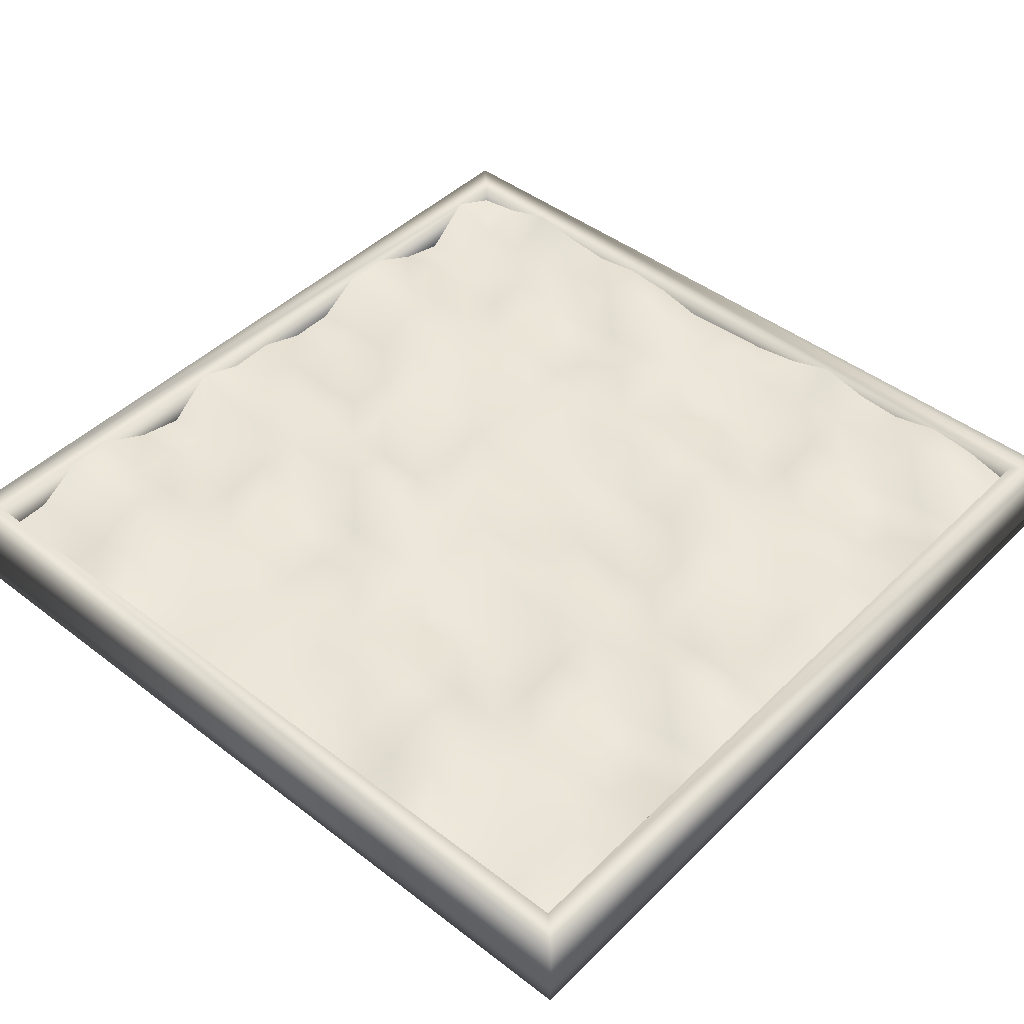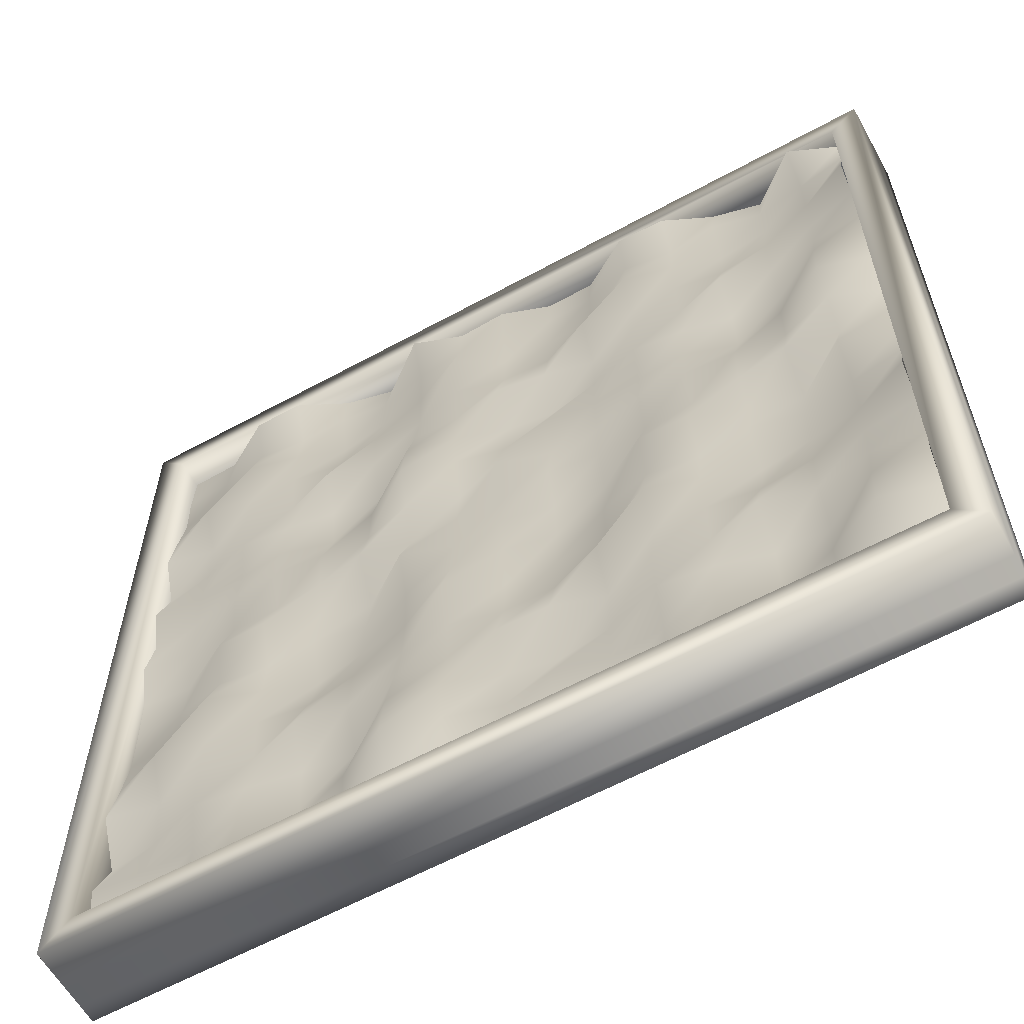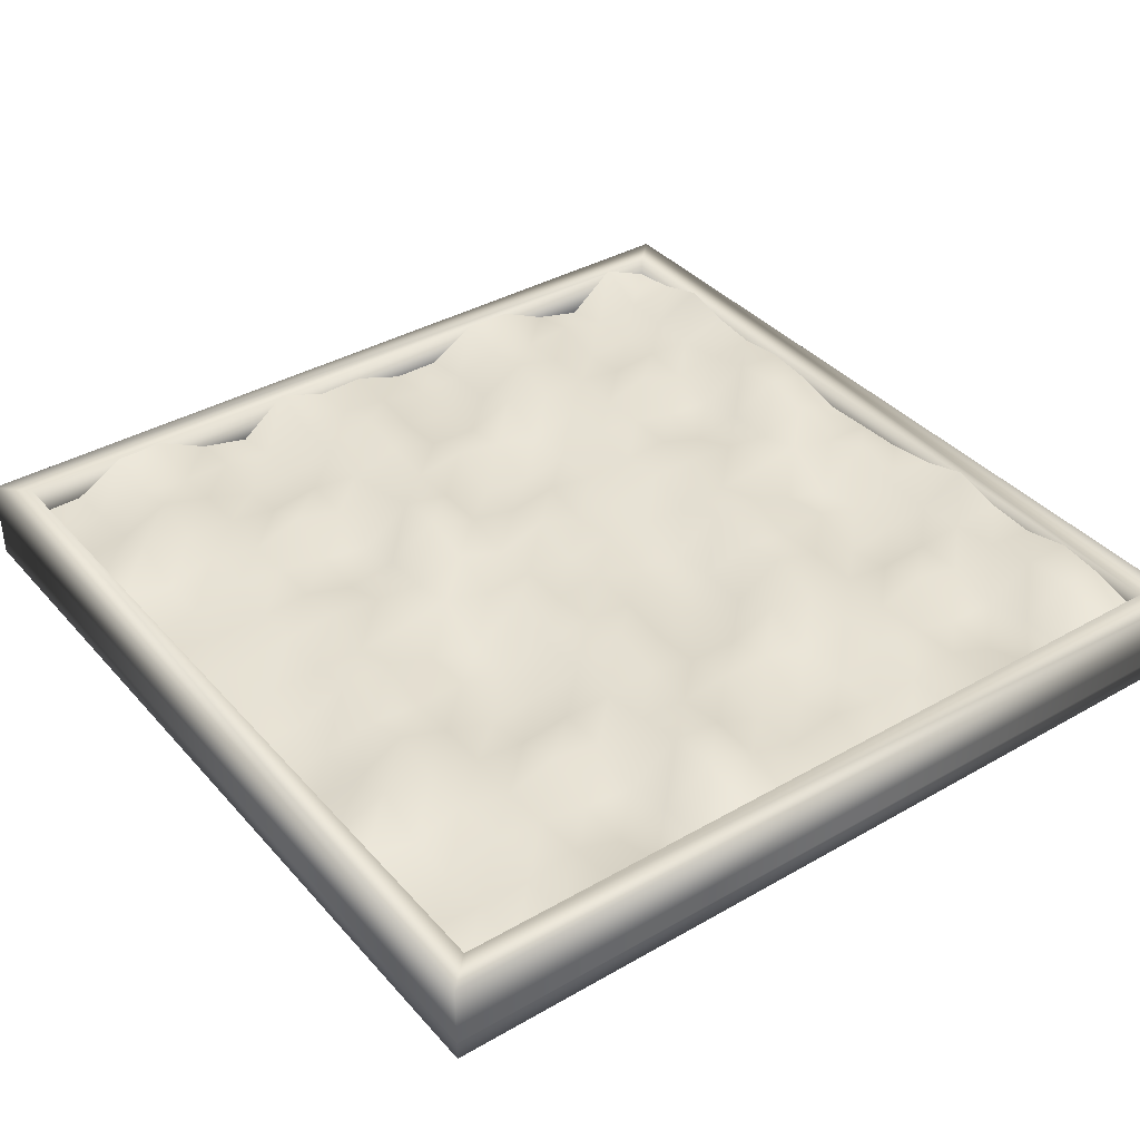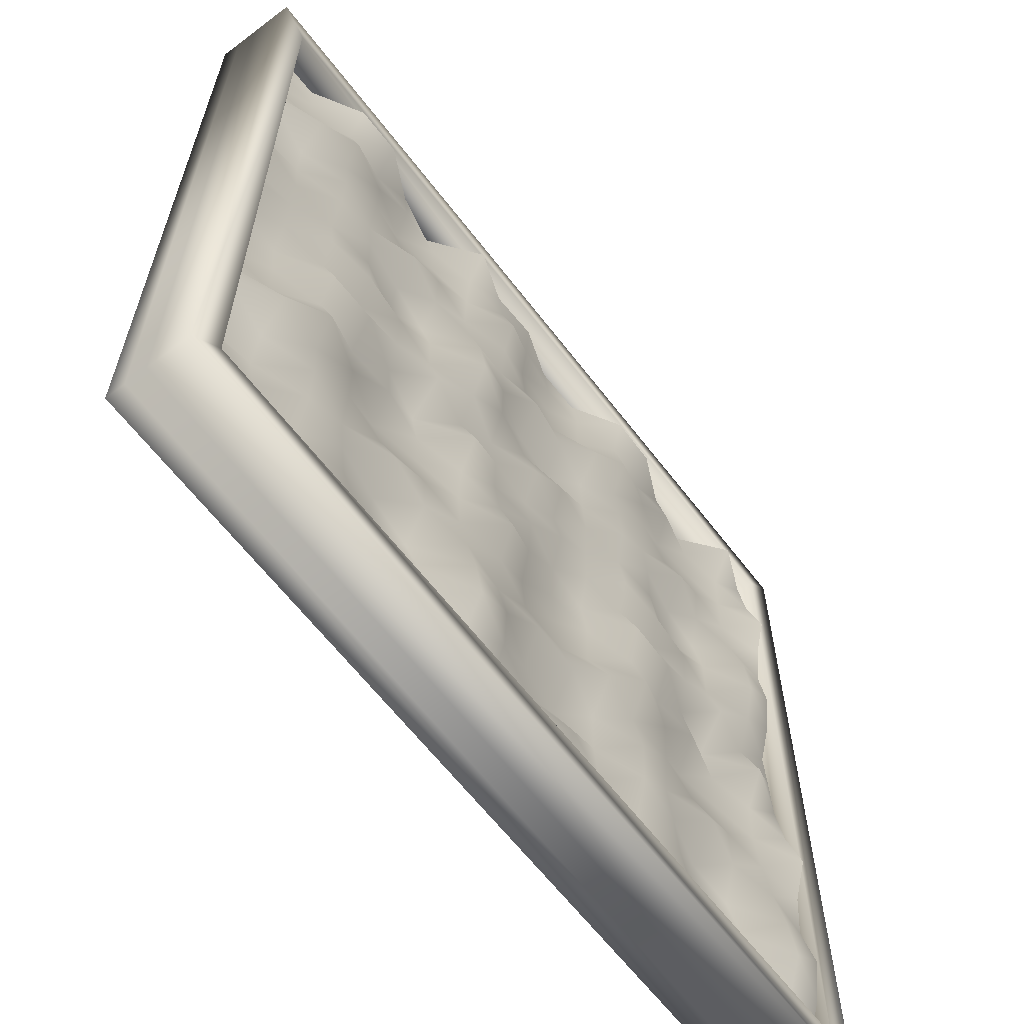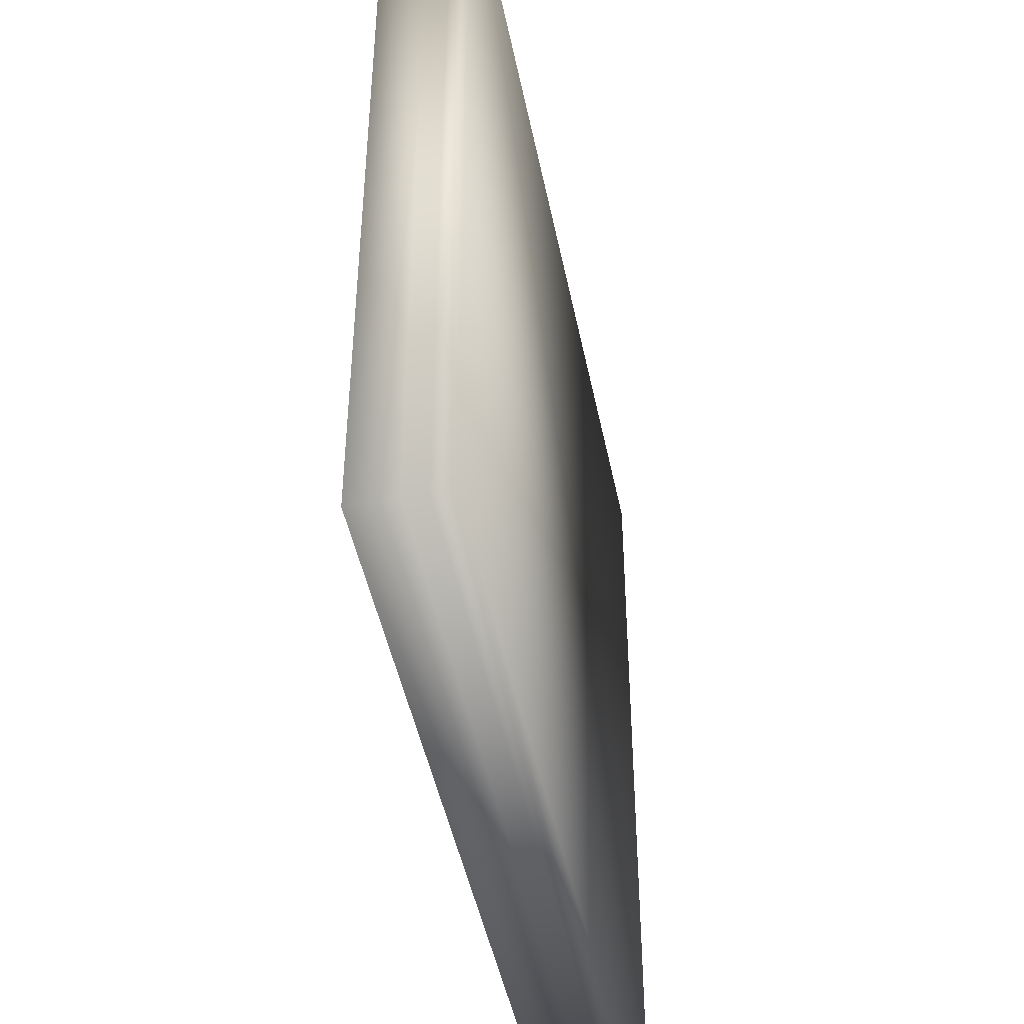
<metadata>
{"format":"obj","ext":"obj","renderer":"f3d","projection":"perspective","resolution":1024,"background":"white","views":[{"elev":45.0,"azim":131.6,"up":"+Y"},{"elev":-60.7,"azim":-150.8,"up":"+Z"},{"elev":37.8,"azim":143.8,"up":"+Y"},{"elev":-62.9,"azim":127.4,"up":"+Z"},{"elev":-46.4,"azim":-78.7,"up":"+Z"}]}
</metadata>
<code>
o Cube.001_Cube.002
v 3.801 0.1641 3.793
v -3.801 -0.1893 3.793
v 3.801 0.5427 3.793
v -3.801 -0.1893 -3.808
v 3.801 0.1641 -3.808
v 3.801 -0.1893 3.793
v 3.801 0.5427 -3.808
v 3.801 -0.1893 -3.808
v -3.801 0.1641 -3.808
v -3.801 0.1641 3.793
v -3.801 0.5427 3.793
v -3.801 0.5427 -3.808
v -3.542 -0.1294 -3.55
v -3.542 -0.1294 3.535
v 3.542 -0.1294 -3.55
v 3.542 -0.1294 3.535
v -3.801 -0.02117 3.793
v -3.801 -0.02117 -3.808
v 3.801 -0.02117 -3.808
v 3.801 -0.02117 3.793
v -3.542 0.03872 -3.55
v -3.542 0.03872 3.535
v 3.542 0.03872 -3.55
v 3.542 0.03872 3.535
v -3.542 0.5427 -3.55
v -3.542 0.5427 3.535
v 3.542 0.5427 -3.55
v 3.542 0.5427 3.535
v -3.542 0.224 -3.55
v -3.542 0.224 3.535
v 3.542 0.224 -3.55
v 3.542 0.224 3.535
v -3.535 0.3836 3.535
v 3.535 0.2699 3.535
v -3.535 0.3556 -3.535
v 3.535 0.3108 -3.535
v -3.535 0.482 -3.094
v -3.535 0.5329 -2.652
v -3.535 0.43 -2.21
v -3.535 0.458 -1.768
v -3.535 0.5686 -1.326
v -3.535 0.439 -0.8839
v -3.535 0.378 -0.4419
v -3.535 0.3648 1e-06
v -3.535 0.3467 0.4419
v -3.535 0.4524 0.8839
v -3.535 0.4963 1.326
v -3.535 0.4386 1.768
v -3.535 0.484 2.21
v -3.535 0.5804 2.652
v -3.535 0.4465 3.094
v -3.094 0.571 3.535
v -2.652 0.2231 3.535
v -2.21 0.3265 3.535
v -1.768 0.5281 3.535
v -1.326 0.5342 3.535
v -0.8839 0.2708 3.535
v -0.4419 0.2685 3.535
v 0 0.4176 3.535
v 0.4419 0.4032 3.535
v 0.8839 0.5582 3.535
v 1.326 0.2213 3.535
v 1.768 0.3181 3.535
v 2.21 0.5363 3.535
v 2.652 0.5357 3.535
v 3.094 0.2789 3.535
v 3.535 0.2953 3.094
v 3.535 0.2831 2.652
v 3.535 0.3592 2.21
v 3.535 0.4231 1.768
v 3.535 0.2634 1.326
v 3.535 0.4145 0.8839
v 3.535 0.3221 0.4419
v 3.535 0.4029 1e-06
v 3.535 0.3033 -0.4419
v 3.535 0.2915 -0.8839
v 3.535 0.29 -1.326
v 3.535 0.3566 -1.768
v 3.535 0.4423 -2.21
v 3.535 0.2415 -2.652
v 3.535 0.4052 -3.094
v 3.094 0.3534 -3.535
v 2.652 0.4015 -3.535
v 2.21 0.5149 -3.535
v 1.768 0.4298 -3.535
v 1.326 0.3685 -3.535
v 0.8839 0.4729 -3.535
v 0.4419 0.356 -3.535
v 0 0.4605 -3.535
v -0.4419 0.338 -3.535
v -0.8839 0.3412 -3.535
v -1.326 0.402 -3.535
v -1.768 0.4885 -3.535
v -2.21 0.4316 -3.535
v -2.652 0.3532 -3.535
v -3.094 0.472 -3.535
v -3.094 0.3774 3.094
v -2.652 0.3155 3.094
v -2.21 0.4198 3.094
v -1.768 0.3788 3.094
v -1.326 0.439 3.094
v -0.8839 0.3287 3.094
v -0.4419 0.3111 3.094
v 0 0.3877 3.094
v 0.4419 0.4412 3.094
v 0.8839 0.4026 3.094
v 1.326 0.31 3.094
v 1.768 0.3623 3.094
v 2.21 0.3608 3.094
v 2.652 0.4011 3.094
v 3.094 0.3216 3.094
v -3.094 0.3711 2.652
v -2.652 0.3214 2.652
v -2.21 0.2881 2.652
v -1.768 0.4291 2.652
v -1.326 0.5353 2.652
v -0.8839 0.3174 2.652
v -0.4419 0.3033 2.652
v 0 0.3399 2.652
v 0.4419 0.5689 2.652
v 0.8839 0.371 2.652
v 1.326 0.3167 2.652
v 1.768 0.2596 2.652
v 2.21 0.4184 2.652
v 2.652 0.5336 2.652
v 3.094 0.3417 2.652
v -3.094 0.3672 2.21
v -2.652 0.3872 2.21
v -2.21 0.3489 2.21
v -1.768 0.4189 2.21
v -1.326 0.3934 2.21
v -0.8839 0.5182 2.21
v -0.4419 0.3428 2.21
v 0 0.3667 2.21
v 0.4419 0.4761 2.21
v 0.8839 0.3598 2.21
v 1.326 0.4107 2.21
v 1.768 0.345 2.21
v 2.21 0.415 2.21
v 2.652 0.4269 2.21
v 3.094 0.5218 2.21
v -3.094 0.4185 1.768
v -2.652 0.3515 1.768
v -2.21 0.5009 1.768
v -1.768 0.3783 1.768
v -1.326 0.4359 1.768
v -0.8839 0.3255 1.768
v -0.4419 0.4296 1.768
v 0 0.5004 1.768
v 0.4419 0.43 1.768
v 0.8839 0.4361 1.768
v 1.326 0.392 1.768
v 1.768 0.5032 1.768
v 2.21 0.3626 1.768
v 2.652 0.4619 1.768
v 3.094 0.3274 1.768
v -3.094 0.5355 1.326
v -2.652 0.2768 1.326
v -2.21 0.3147 1.326
v -1.768 0.4087 1.326
v -1.326 0.4545 1.326
v -0.8839 0.3344 1.326
v -0.4419 0.2553 1.326
v 0 0.3071 1.326
v 0.4419 0.4616 1.326
v 0.8839 0.5517 1.326
v 1.326 0.2566 1.326
v 1.768 0.329 1.326
v 2.21 0.3996 1.326
v 2.652 0.4463 1.326
v 3.094 0.3256 1.326
v -3.094 0.5791 0.8839
v -2.652 0.3571 0.8839
v -2.21 0.2609 0.8839
v -1.768 0.4072 0.8839
v -1.326 0.3854 0.8839
v -0.8839 0.3597 0.8839
v -0.4419 0.4271 0.8839
v 0 0.3582 0.8839
v 0.4419 0.4547 0.8839
v 0.8839 0.6099 0.8839
v 1.326 0.3602 0.8839
v 1.768 0.277 0.8839
v 2.21 0.4049 0.8839
v 2.652 0.3714 0.8839
v 3.094 0.362 0.8839
v -3.094 0.4994 0.4419
v -2.652 0.3587 0.4419
v -2.21 0.4196 0.4419
v -1.768 0.4507 0.4419
v -1.326 0.4415 0.4419
v -0.8839 0.3412 0.4419
v -0.4419 0.3268 0.4419
v 0 0.4759 0.4419
v 0.4419 0.3359 0.4419
v 0.8839 0.4909 0.4419
v 1.326 0.3734 0.4419
v 1.768 0.4216 0.4419
v 2.21 0.4632 0.4419
v 2.652 0.4182 0.4419
v 3.094 0.3519 0.4419
v -3.094 0.3718 1e-06
v -2.652 0.4761 1e-06
v -2.21 0.4108 1e-06
v -1.768 0.3853 1e-06
v -1.326 0.3623 1e-06
v -0.8839 0.3359 1e-06
v -0.4419 0.3997 1e-06
v 0 0.3532 1e-06
v 0.4419 0.3851 1e-06
v 0.8839 0.3666 1e-06
v 1.326 0.4812 1e-06
v 1.768 0.3986 1e-06
v 2.21 0.3638 1e-06
v 2.652 0.3604 1e-06
v 3.094 0.328 1e-06
v -3.094 0.5355 -0.4419
v -2.652 0.2163 -0.4419
v -2.21 0.3336 -0.4419
v -1.768 0.5153 -0.4419
v -1.326 0.5262 -0.4419
v -0.8839 0.2638 -0.4419
v -0.4419 0.3022 -0.4419
v 0 0.4139 -0.4419
v 0.4419 0.3832 -0.4419
v 0.8839 0.5288 -0.4419
v 1.326 0.2289 -0.4419
v 1.768 0.3437 -0.4419
v 2.21 0.5141 -0.4419
v 2.652 0.5078 -0.4419
v 3.094 0.268 -0.4419
v -3.094 0.3768 -0.8839
v -2.652 0.3013 -0.8839
v -2.21 0.4156 -0.8839
v -1.768 0.3719 -0.8839
v -1.326 0.4277 -0.8839
v -0.8839 0.3127 -0.8839
v -0.4419 0.2866 -0.8839
v 0 0.3855 -0.8839
v 0.4419 0.4336 -0.8839
v 0.8839 0.3932 -0.8839
v 1.326 0.2939 -0.8839
v 1.768 0.3729 -0.8839
v 2.21 0.3578 -0.8839
v 2.652 0.4046 -0.8839
v 3.094 0.3084 -0.8839
v -3.094 0.3691 -1.326
v -2.652 0.3039 -1.326
v -2.21 0.2485 -1.326
v -1.768 0.4245 -1.326
v -1.326 0.5559 -1.326
v -0.8839 0.3016 -1.326
v -0.4419 0.3028 -1.326
v -0 0.3175 -1.326
v 0.4419 0.5662 -1.326
v 0.8839 0.3754 -1.326
v 1.326 0.3147 -1.326
v 1.768 0.235 -1.326
v 2.21 0.4016 -1.326
v 2.652 0.5587 -1.326
v 3.094 0.3265 -1.326
v -3.094 0.4097 -1.768
v -2.652 0.3824 -1.768
v -2.21 0.3467 -1.768
v -1.768 0.4055 -1.768
v -1.326 0.4016 -1.768
v -0.8839 0.5044 -1.768
v -0.4419 0.3427 -1.768
v 0 0.3471 -1.768
v 0.4419 0.4518 -1.768
v 0.8839 0.3995 -1.768
v 1.326 0.4017 -1.768
v 1.768 0.343 -1.768
v 2.21 0.3967 -1.768
v 2.652 0.4445 -1.768
v 3.094 0.5258 -1.768
v -3.094 0.4685 -2.21
v -2.652 0.3937 -2.21
v -2.21 0.5059 -2.21
v -1.768 0.3784 -2.21
v -1.326 0.4799 -2.21
v -0.8839 0.318 -2.21
v -0.4419 0.4587 -2.21
v 0 0.4732 -2.21
v 0.4419 0.4284 -2.21
v 0.8839 0.477 -2.21
v 1.326 0.425 -2.21
v 1.768 0.5003 -2.21
v 2.21 0.3631 -2.21
v 2.652 0.473 -2.21
v 3.094 0.3446 -2.21
v -3.094 0.5547 -2.652
v -2.652 0.2867 -2.652
v -2.21 0.292 -2.652
v -1.768 0.4177 -2.652
v -1.326 0.4665 -2.652
v -0.8839 0.3159 -2.652
v -0.4419 0.2568 -2.652
v 0 0.337 -2.652
v 0.4419 0.5089 -2.652
v 0.8839 0.5704 -2.652
v 1.326 0.2675 -2.652
v 1.768 0.3188 -2.652
v 2.21 0.4018 -2.652
v 2.652 0.4573 -2.652
v 3.094 0.3014 -2.652
v -3.094 0.6077 -3.094
v -2.652 0.3767 -3.094
v -2.21 0.2823 -3.094
v -1.768 0.4463 -3.094
v -1.326 0.3772 -3.094
v -0.8839 0.3481 -3.094
v -0.4419 0.4491 -3.094
v 0 0.3617 -3.094
v 0.4419 0.4906 -3.094
v 0.8839 0.6274 -3.094
v 1.326 0.3954 -3.094
v 1.768 0.2888 -3.094
v 2.21 0.4478 -3.094
v 2.652 0.3671 -3.094
v 3.094 0.3721 -3.094
f 3 1 10 11
f 7 5 1 3
f 12 9 5 7
f 11 10 9 12
f 4 8 19 18
f 8 4 2 6
f 13 14 22 21
f 6 2 17 20
f 16 15 23 24
f 2 4 18 17
f 13 15 16 14
f 8 6 20 19
f 15 13 21 23
f 14 16 24 22
f 19 20 1 5
f 23 21 29 31
f 22 24 32 30
f 18 19 5 9
f 21 22 30 29
f 20 17 10 1
f 24 23 31 32
f 17 18 9 10
f 27 28 32 31
f 25 26 11 12
f 27 25 12 7
f 28 27 7 3
f 26 28 3 11
f 26 25 29 30
f 28 26 30 32
f 25 27 31 29
f 97 98 113 112
f 98 99 114 113
f 99 100 115 114
f 100 101 116 115
f 101 102 117 116
f 102 103 118 117
f 103 104 119 118
f 104 105 120 119
f 105 106 121 120
f 106 107 122 121
f 107 108 123 122
f 108 109 124 123
f 109 110 125 124
f 110 111 126 125
f 112 113 128 127
f 113 114 129 128
f 114 115 130 129
f 115 116 131 130
f 116 117 132 131
f 117 118 133 132
f 118 119 134 133
f 119 120 135 134
f 120 121 136 135
f 121 122 137 136
f 122 123 138 137
f 123 124 139 138
f 124 125 140 139
f 125 126 141 140
f 127 128 143 142
f 128 129 144 143
f 129 130 145 144
f 130 131 146 145
f 131 132 147 146
f 132 133 148 147
f 133 134 149 148
f 134 135 150 149
f 135 136 151 150
f 136 137 152 151
f 137 138 153 152
f 138 139 154 153
f 139 140 155 154
f 140 141 156 155
f 142 143 158 157
f 143 144 159 158
f 144 145 160 159
f 145 146 161 160
f 146 147 162 161
f 147 148 163 162
f 148 149 164 163
f 149 150 165 164
f 150 151 166 165
f 151 152 167 166
f 152 153 168 167
f 153 154 169 168
f 154 155 170 169
f 155 156 171 170
f 157 158 173 172
f 158 159 174 173
f 159 160 175 174
f 160 161 176 175
f 161 162 177 176
f 162 163 178 177
f 163 164 179 178
f 164 165 180 179
f 165 166 181 180
f 166 167 182 181
f 167 168 183 182
f 168 169 184 183
f 169 170 185 184
f 170 171 186 185
f 172 173 188 187
f 173 174 189 188
f 174 175 190 189
f 175 176 191 190
f 176 177 192 191
f 177 178 193 192
f 178 179 194 193
f 179 180 195 194
f 180 181 196 195
f 181 182 197 196
f 182 183 198 197
f 183 184 199 198
f 184 185 200 199
f 185 186 201 200
f 187 188 203 202
f 188 189 204 203
f 189 190 205 204
f 190 191 206 205
f 191 192 207 206
f 192 193 208 207
f 193 194 209 208
f 194 195 210 209
f 195 196 211 210
f 196 197 212 211
f 197 198 213 212
f 198 199 214 213
f 199 200 215 214
f 200 201 216 215
f 202 203 218 217
f 203 204 219 218
f 204 205 220 219
f 205 206 221 220
f 206 207 222 221
f 207 208 223 222
f 208 209 224 223
f 209 210 225 224
f 210 211 226 225
f 211 212 227 226
f 212 213 228 227
f 213 214 229 228
f 214 215 230 229
f 215 216 231 230
f 217 218 233 232
f 218 219 234 233
f 219 220 235 234
f 220 221 236 235
f 221 222 237 236
f 222 223 238 237
f 223 224 239 238
f 224 225 240 239
f 225 226 241 240
f 226 227 242 241
f 227 228 243 242
f 228 229 244 243
f 229 230 245 244
f 230 231 246 245
f 232 233 248 247
f 233 234 249 248
f 234 235 250 249
f 235 236 251 250
f 236 237 252 251
f 237 238 253 252
f 238 239 254 253
f 239 240 255 254
f 240 241 256 255
f 241 242 257 256
f 242 243 258 257
f 243 244 259 258
f 244 245 260 259
f 245 246 261 260
f 247 248 263 262
f 248 249 264 263
f 249 250 265 264
f 250 251 266 265
f 251 252 267 266
f 252 253 268 267
f 253 254 269 268
f 254 255 270 269
f 255 256 271 270
f 256 257 272 271
f 257 258 273 272
f 258 259 274 273
f 259 260 275 274
f 260 261 276 275
f 262 263 278 277
f 263 264 279 278
f 264 265 280 279
f 265 266 281 280
f 266 267 282 281
f 267 268 283 282
f 268 269 284 283
f 269 270 285 284
f 270 271 286 285
f 271 272 287 286
f 272 273 288 287
f 273 274 289 288
f 274 275 290 289
f 275 276 291 290
f 277 278 293 292
f 278 279 294 293
f 279 280 295 294
f 280 281 296 295
f 281 282 297 296
f 282 283 298 297
f 283 284 299 298
f 284 285 300 299
f 285 286 301 300
f 286 287 302 301
f 287 288 303 302
f 288 289 304 303
f 289 290 305 304
f 290 291 306 305
f 292 293 308 307
f 293 294 309 308
f 294 295 310 309
f 295 296 311 310
f 296 297 312 311
f 297 298 313 312
f 298 299 314 313
f 299 300 315 314
f 300 301 316 315
f 301 302 317 316
f 302 303 318 317
f 303 304 319 318
f 304 305 320 319
f 305 306 321 320
f 33 52 97 51
f 52 53 98 97
f 53 54 99 98
f 54 55 100 99
f 55 56 101 100
f 56 57 102 101
f 57 58 103 102
f 58 59 104 103
f 59 60 105 104
f 60 61 106 105
f 61 62 107 106
f 62 63 108 107
f 63 64 109 108
f 64 65 110 109
f 65 66 111 110
f 66 34 67 111
f 111 67 68 126
f 126 68 69 141
f 141 69 70 156
f 156 70 71 171
f 171 71 72 186
f 186 72 73 201
f 201 73 74 216
f 216 74 75 231
f 231 75 76 246
f 246 76 77 261
f 261 77 78 276
f 276 78 79 291
f 291 79 80 306
f 306 80 81 321
f 321 81 36 82
f 320 321 82 83
f 319 320 83 84
f 318 319 84 85
f 317 318 85 86
f 316 317 86 87
f 315 316 87 88
f 314 315 88 89
f 313 314 89 90
f 312 313 90 91
f 311 312 91 92
f 310 311 92 93
f 309 310 93 94
f 308 309 94 95
f 307 308 95 96
f 37 307 96 35
f 38 292 307 37
f 39 277 292 38
f 40 262 277 39
f 41 247 262 40
f 42 232 247 41
f 43 217 232 42
f 44 202 217 43
f 45 187 202 44
f 46 172 187 45
f 47 157 172 46
f 48 142 157 47
f 49 127 142 48
f 50 112 127 49
f 51 97 112 50

</code>
